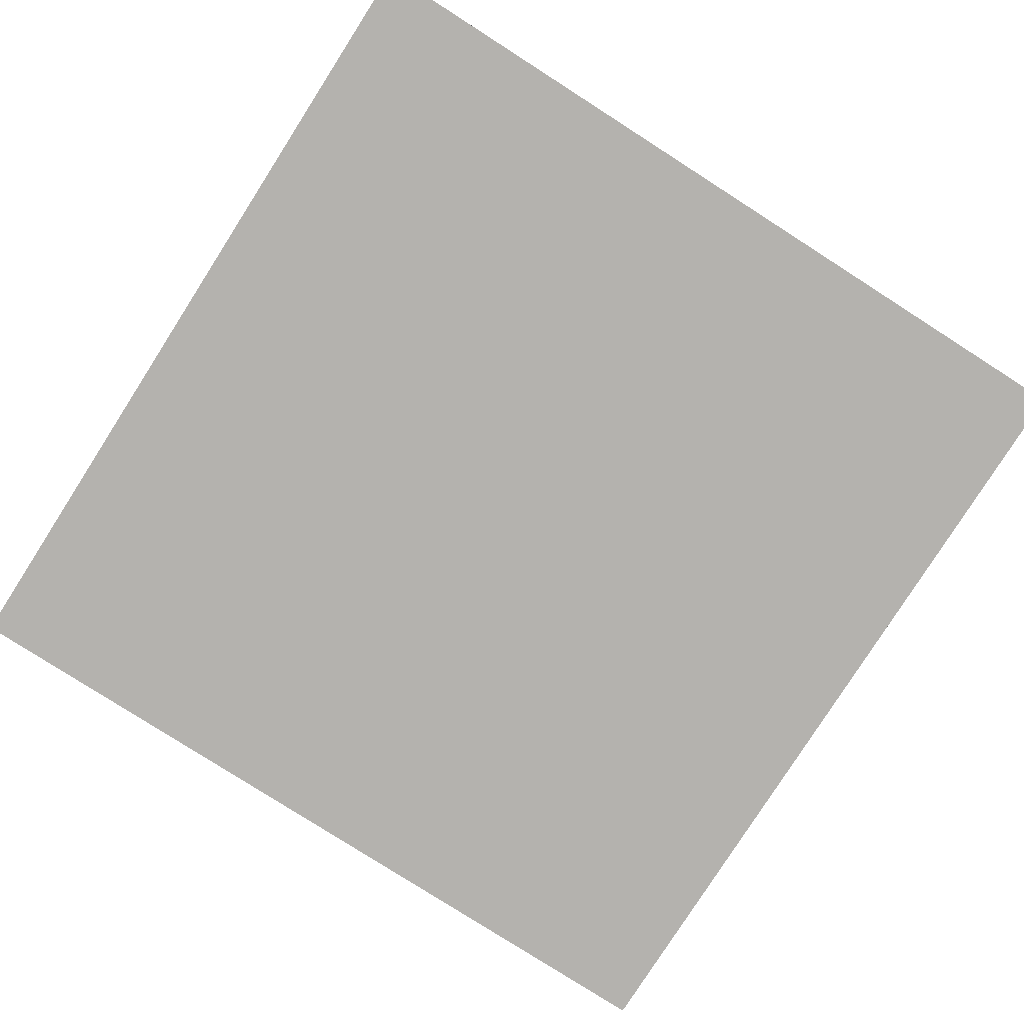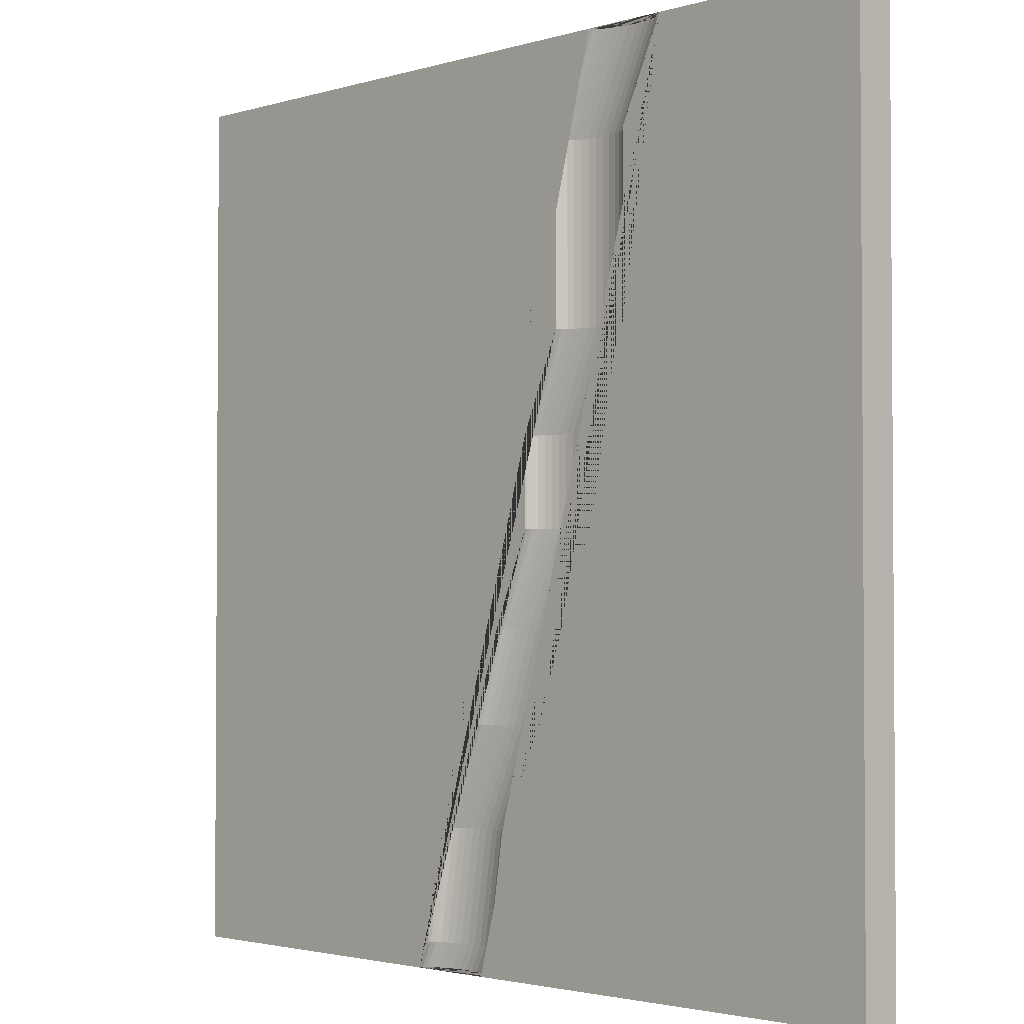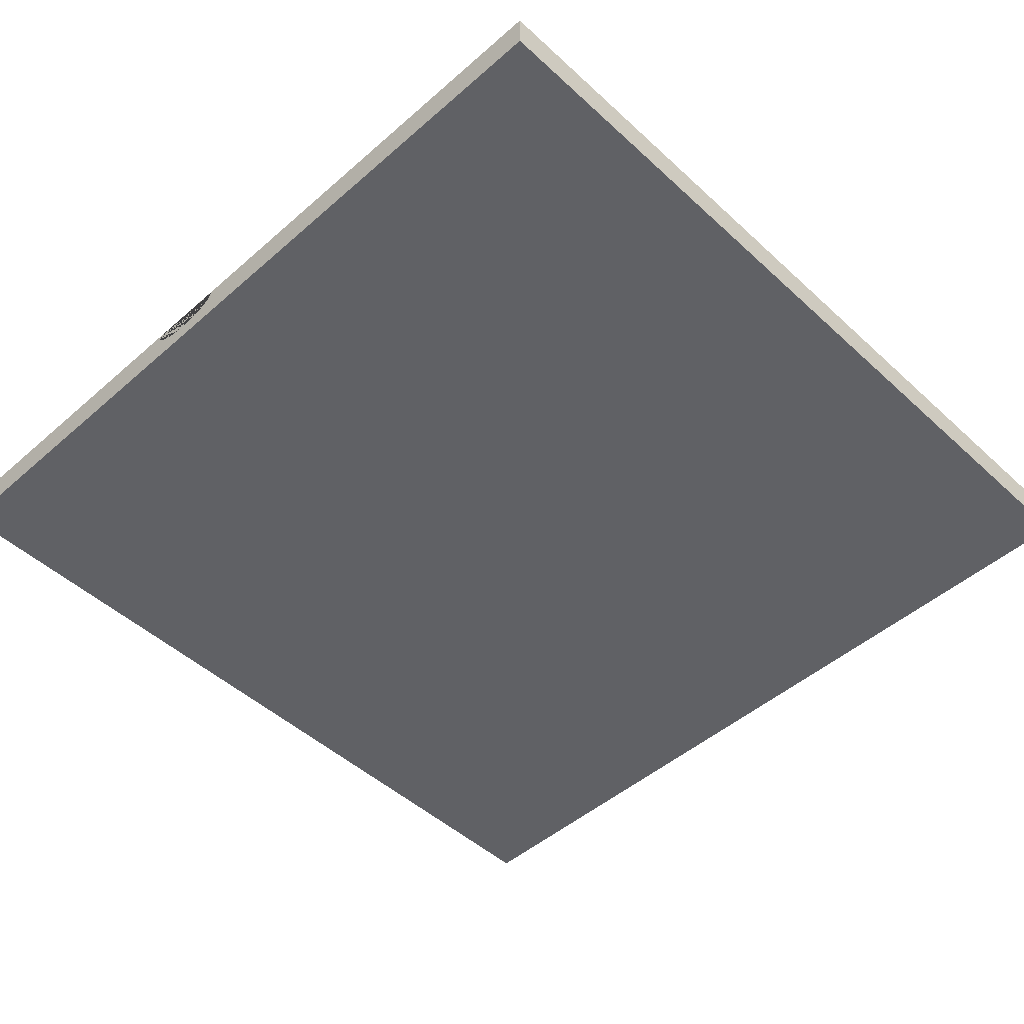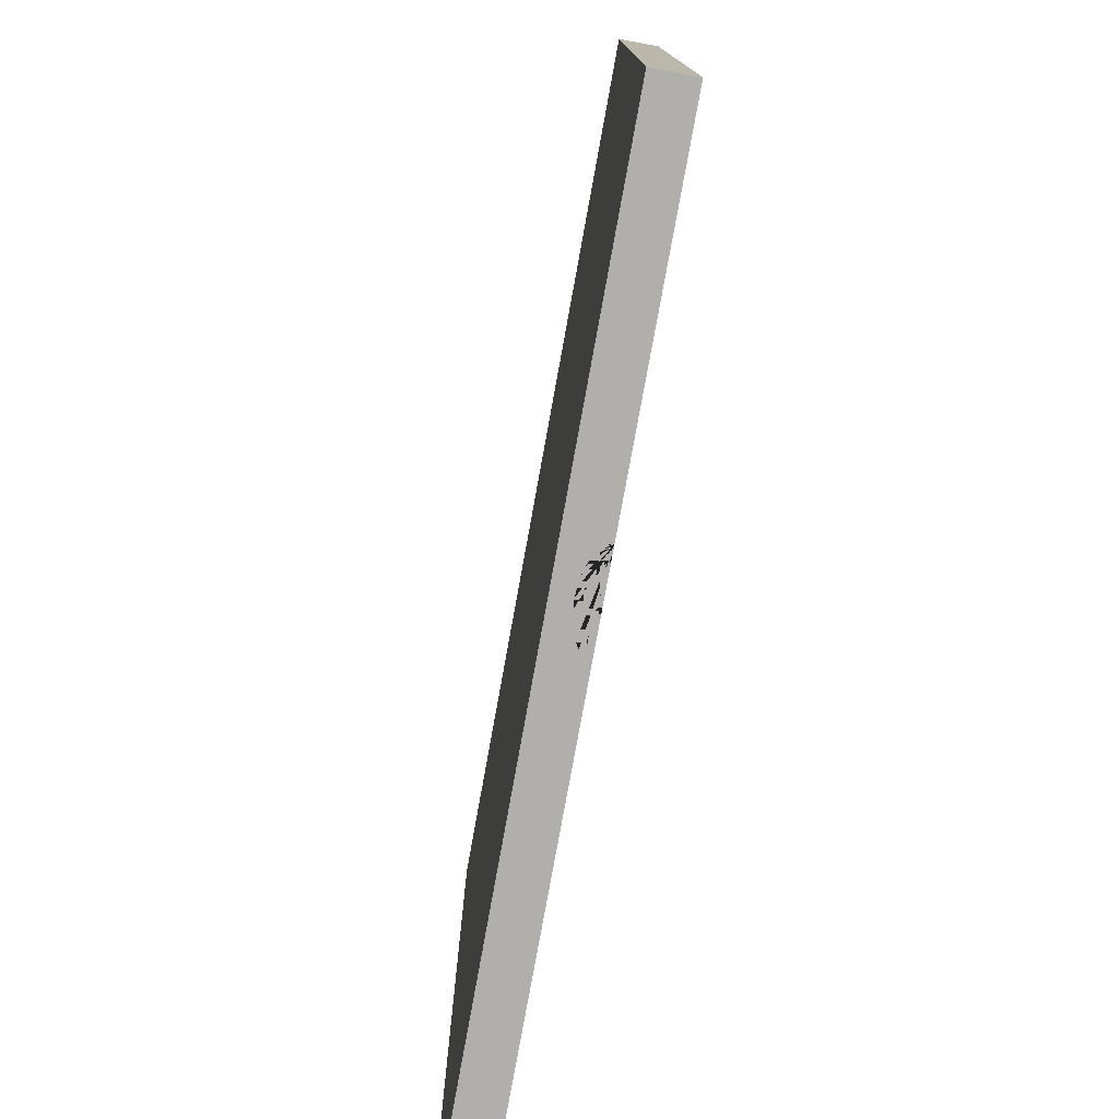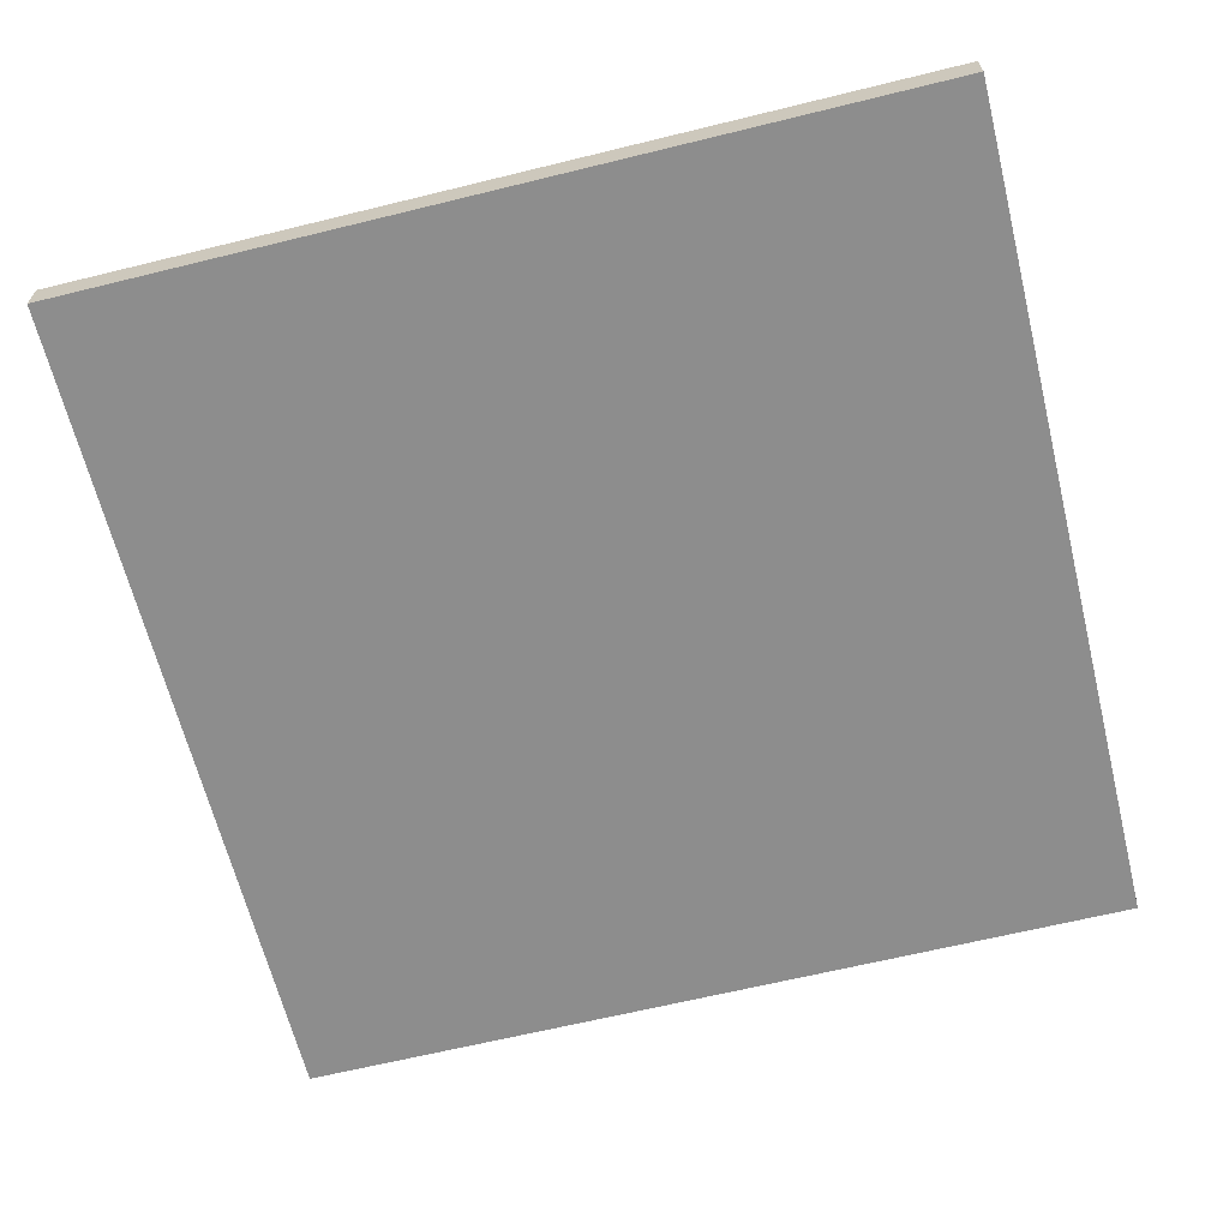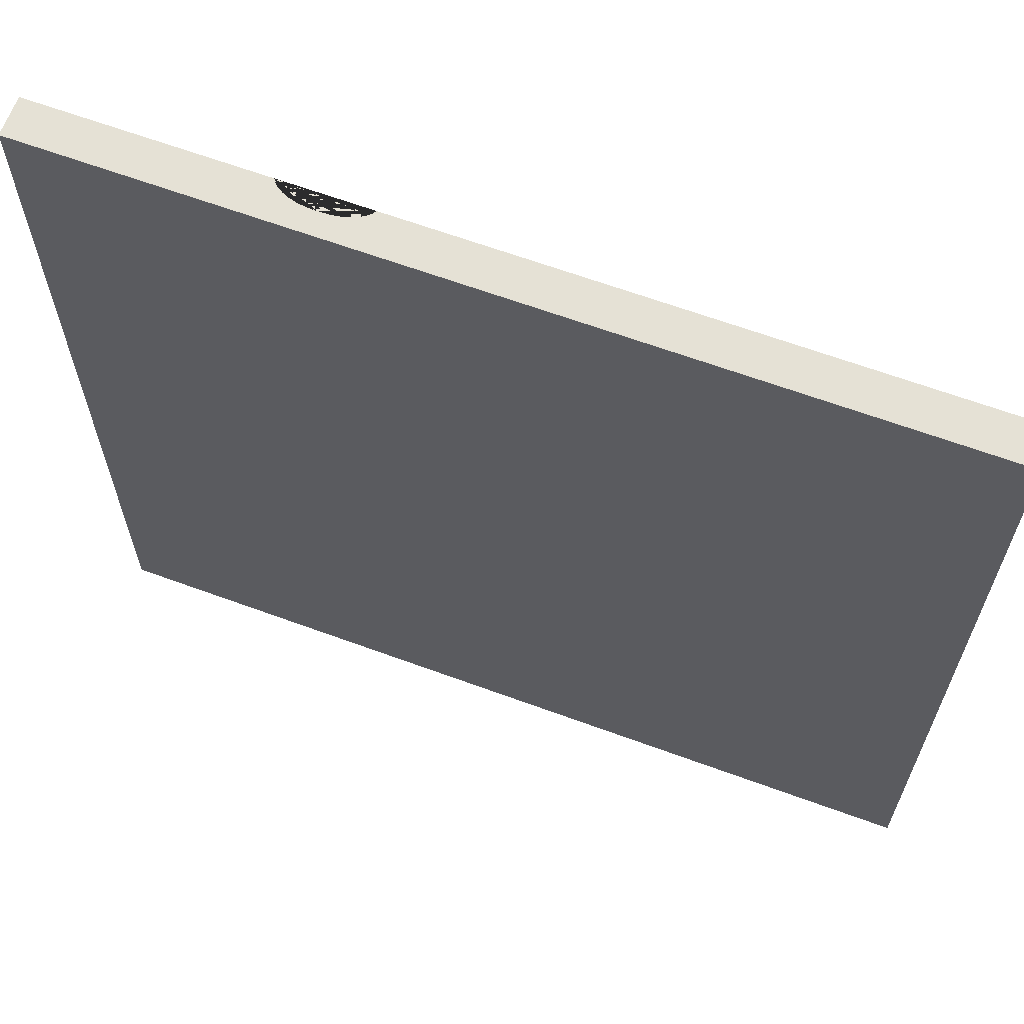
<metadata>
{"format":"obj","ext":"obj","renderer":"f3d","projection":"perspective","resolution":1024,"background":"white","views":[{"elev":-79.8,"azim":57.4,"up":"+Y"},{"elev":-2.4,"azim":-133.4,"up":"+Z"},{"elev":-48.2,"azim":-135.7,"up":"+Y"},{"elev":-78.1,"azim":79.7,"up":"+Z"},{"elev":-64.6,"azim":-76.1,"up":"+Y"},{"elev":64.9,"azim":20.3,"up":"+Z"}]}
</metadata>
<code>
o Cube
v -10 1.023 10
v -10 0.1237 10
v -10 1.023 -10
v -10 0.1237 -10
v 10 1.023 10
v 10 0.1237 10
v 10 1.023 -10
v 10 0.1237 -10
v 1.224 0.5462 -9.427
v 0.8284 0.5535 -6.892
v -0.3078 0.59 -4.614
v -0.9877 0.59 -2.518
v -1.864 0.5573 -0.4053
v -1.864 0.5573 1.595
v -2.798 0.5989 3.795
v -2.798 0.5989 5.795
v -2.798 0.5989 7.795
v -3.842 0.6428 9.969
v -4.037 0.6524 9.969
v -2.993 0.6085 7.795
v -2.993 0.6085 5.795
v -2.993 0.6085 3.795
v -2.059 0.5669 1.595
v -2.059 0.5669 -0.4053
v -1.183 0.5997 -2.518
v -0.5029 0.5996 -4.614
v 0.6333 0.5631 -6.892
v 1.028 0.5558 -9.427
v -4.225 0.6809 9.969
v -3.181 0.637 7.795
v -3.181 0.637 5.795
v -3.181 0.637 3.795
v -2.247 0.5954 1.595
v -2.247 0.5954 -0.4053
v -1.37 0.6281 -2.518
v -0.6905 0.6281 -4.614
v 0.4458 0.5916 -6.892
v 0.8408 0.5843 -9.427
v -4.398 0.7271 9.969
v -3.354 0.6832 7.795
v -3.354 0.6832 5.795
v -3.354 0.6832 3.795
v -2.42 0.6416 1.595
v -2.42 0.6416 -0.4053
v -1.543 0.6743 -2.518
v -0.8634 0.6743 -4.614
v 0.2729 0.6378 -6.892
v 0.6679 0.6305 -9.427
v -4.549 0.7893 9.969
v -3.505 0.7454 7.795
v -3.505 0.7454 5.795
v -3.505 0.7454 3.795
v -2.571 0.7038 1.595
v -2.571 0.7038 -0.4053
v -1.695 0.7365 -2.518
v -1.015 0.7365 -4.614
v 0.1213 0.7 -6.892
v 0.5164 0.6926 -9.427
v -4.674 0.865 9.969
v -3.629 0.8211 7.795
v -3.629 0.8211 5.795
v -3.629 0.8211 3.795
v -2.696 0.7795 1.595
v -2.696 0.7795 -0.4053
v -1.819 0.8123 -2.518
v -1.139 0.8123 -4.614
v -0.003032 0.7758 -6.892
v 0.392 0.7684 -9.427
v -4.766 0.9515 9.969
v -3.722 0.9076 7.795
v -3.722 0.9076 5.795
v -3.722 0.9076 3.795
v -2.788 0.866 1.595
v -2.788 0.866 -0.4053
v -1.912 0.8987 -2.518
v -1.232 0.8987 -4.614
v -0.09544 0.8622 -6.892
v 0.2996 0.8549 -9.427
v -3.779 1.001 7.795
v -3.779 1.001 5.795
v -3.779 1.001 3.795
v -2.845 0.9598 1.595
v -2.845 0.9598 -0.4053
v -1.969 0.9925 -2.518
v -1.289 0.9925 -4.614
v -0.1523 0.956 -6.892
v 0.2427 0.9487 -9.427
v -1.817 1.001 7.795
v -1.817 1.001 5.795
v -1.817 1.001 3.795
v -0.8834 0.9598 1.595
v -0.8834 0.9598 -0.4053
v -0.006959 0.9925 -2.518
v 0.673 0.9925 -4.614
v 1.809 0.956 -6.892
v 2.204 0.9487 -9.427
v -1.874 0.9076 7.795
v -1.874 0.9076 5.795
v -1.874 0.9076 3.795
v -0.9403 0.866 1.595
v -0.9403 0.866 -0.4053
v -0.06387 0.8987 -2.518
v 0.6161 0.8987 -4.614
v 1.752 0.8622 -6.892
v 2.147 0.8549 -9.427
v -1.966 0.8211 7.795
v -1.966 0.8211 5.795
v -1.966 0.8211 3.795
v -1.033 0.7795 1.595
v -1.033 0.7795 -0.4053
v -0.1563 0.8123 -2.518
v 0.5237 0.8123 -4.614
v 1.66 0.7758 -6.892
v 2.055 0.7684 -9.427
v -2.091 0.7454 7.795
v -2.091 0.7454 5.795
v -2.091 0.7454 3.795
v -1.157 0.7038 1.595
v -1.157 0.7038 -0.4053
v -0.2806 0.7365 -2.518
v 0.3993 0.7365 -4.614
v 1.536 0.7 -6.892
v 1.931 0.6926 -9.427
v -2.242 0.6832 7.795
v -2.242 0.6832 5.795
v -2.242 0.6832 3.795
v -1.309 0.6416 1.595
v -1.309 0.6416 -0.4053
v -0.4322 0.6743 -2.518
v 0.2478 0.6743 -4.614
v 1.384 0.6378 -6.892
v 1.779 0.6305 -9.427
v -2.415 0.637 7.795
v -2.415 0.637 5.795
v -2.415 0.637 3.795
v -1.481 0.5954 1.595
v -1.481 0.5954 -0.4053
v -0.6051 0.6281 -2.518
v 0.0749 0.6281 -4.614
v 1.211 0.5916 -6.892
v 1.606 0.5843 -9.427
v -2.603 0.6085 7.795
v -2.603 0.6085 5.795
v -2.603 0.6085 3.795
v -1.669 0.5669 1.595
v -1.669 0.5669 -0.4053
v -0.7927 0.5997 -2.518
v -0.1127 0.5996 -4.614
v 1.024 0.5631 -6.892
v 1.419 0.5558 -9.427
v 2.219 1.023 -9.427
v -2.857 1.023 1.595
v 1.685 0.5597 -10
v 0.679 1.023 -4.614
v -2.857 1.023 -0.4053
v -3.394 0.6806 10
v 1.822 1.023 -6.892
v -3.783 1.023 3.795
v -0.8709 1.023 1.595
v -1.813 1.023 3.795
v -1.813 1.023 5.795
v -0.000927 1.023 -2.518
v -1.813 1.023 7.795
v -2.304 1.023 8.893
v -2.809 1.023 10
v -3.581 0.6522 10
v -4.296 1.023 8.872
v -4.83 1.023 10
v -4.81 1.023 9.969
v -3.783 1.023 5.795
v -3.783 1.023 7.795
v 2.045 0.6343 -10
v -0.8709 1.023 -0.4053
v 1.872 0.5881 -10
v -3.221 0.7269 10
v 2.197 0.6965 -10
v 0.5657 0.8587 -10
v 2.484 1.023 -10
v 0.4948 1.023 -10
v 0.2281 1.023 -9.427
v 0.5087 0.9525 -10
v -0.1656 1.023 -6.892
v -1.295 1.023 -4.614
v -1.975 1.023 -2.518
v -3.069 0.789 10
v 0.6581 0.7723 -10
v 2.321 0.7723 -10
v 0.7824 0.6965 -10
v -2.945 0.8648 10
v 2.413 0.8587 -10
v 2.47 0.9525 -10
v 0.934 0.6343 -10
v 1.107 0.5881 -10
v -2.852 0.9512 10
v 1.294 0.5597 -10
v 1.49 0.5501 -10
v -4.695 0.8653 10
v -4.787 0.9517 10
v -4.57 0.7895 10
v -3.808 0.645 10
v -3.863 0.6431 10
v -4.419 0.7273 10
v -4.058 0.6527 10
v -4.246 0.6811 10
f 168 169 167 171 170 158 152 155 184 183 182 180 179 3 1
f 178 151 157 154 162 173 159 160 161 163 164 165 5 7
f 178 7 8 4 3 179 181 177 186 188 192 193 195 196 153 174 172 176 187 190 191
f 8 7 5 6
f 6 2 4 8
f 2 1 3 4
f 168 1 2 6 5 165 194 189 185 175 156 166 200 201 203 204 202 199 197 198
f 18 19 203 201
f 19 29 204 203
f 29 39 202 204
f 39 49 199 202
f 49 59 197 199
f 59 69 198 197
f 69 169 168 198
f 18 201 200
f 196 9 150 153
f 150 9 10 149
f 149 10 11 148
f 148 11 12 147
f 147 12 13 146
f 146 13 14 145
f 145 14 15 144
f 144 15 16 143
f 143 16 17 142
f 142 17 18 200 166
f 153 150 141 174
f 141 150 149 140
f 140 149 148 139
f 139 148 147 138
f 138 147 146 137
f 137 146 145 136
f 136 145 144 135
f 135 144 143 134
f 134 143 142 133
f 133 142 166 156
f 174 141 132 172
f 132 141 140 131
f 131 140 139 130
f 130 139 138 129
f 129 138 137 128
f 128 137 136 127
f 127 136 135 126
f 126 135 134 125
f 125 134 133 124
f 124 133 156 175
f 172 132 123 176
f 123 132 131 122
f 122 131 130 121
f 121 130 129 120
f 120 129 128 119
f 119 128 127 118
f 118 127 126 117
f 117 126 125 116
f 116 125 124 115
f 115 124 175 185
f 176 123 114 187
f 114 123 122 113
f 113 122 121 112
f 112 121 120 111
f 111 120 119 110
f 110 119 118 109
f 109 118 117 108
f 108 117 116 107
f 107 116 115 106
f 106 115 185 189
f 187 114 105 190
f 105 114 113 104
f 104 113 112 103
f 103 112 111 102
f 102 111 110 101
f 101 110 109 100
f 100 109 108 99
f 99 108 107 98
f 98 107 106 97
f 97 106 189 194
f 190 105 96 191
f 96 105 104 95
f 95 104 103 94
f 94 103 102 93
f 93 102 101 92
f 92 101 100 91
f 91 100 99 90
f 90 99 98 89
f 89 98 97 88
f 164 88 97 194 165
f 191 96 151 178
f 151 96 95 157
f 157 95 94 154
f 154 94 93 162
f 162 93 92 173
f 173 92 91 159
f 159 91 90 160
f 160 90 89 161
f 161 89 88 163
f 163 88 164
f 180 87 181 179
f 86 87 180 182
f 85 86 182 183
f 84 85 183 184
f 83 84 184 155
f 82 83 155 152
f 81 82 152 158
f 80 81 158 170
f 79 80 170 171
f 167 79 171
f 181 87 78 177
f 78 87 86 77
f 77 86 85 76
f 76 85 84 75
f 75 84 83 74
f 74 83 82 73
f 73 82 81 72
f 72 81 80 71
f 71 80 79 70
f 69 70 79 167 169
f 177 78 68 186
f 68 78 77 67
f 67 77 76 66
f 66 76 75 65
f 65 75 74 64
f 64 74 73 63
f 63 73 72 62
f 62 72 71 61
f 61 71 70 60
f 60 70 69 59
f 186 68 58 188
f 58 68 67 57
f 57 67 66 56
f 56 66 65 55
f 55 65 64 54
f 54 64 63 53
f 53 63 62 52
f 52 62 61 51
f 51 61 60 50
f 50 60 59 49
f 188 58 48 192
f 48 58 57 47
f 47 57 56 46
f 46 56 55 45
f 45 55 54 44
f 44 54 53 43
f 43 53 52 42
f 42 52 51 41
f 41 51 50 40
f 40 50 49 39
f 192 48 38 193
f 38 48 47 37
f 37 47 46 36
f 36 46 45 35
f 35 45 44 34
f 34 44 43 33
f 33 43 42 32
f 32 42 41 31
f 31 41 40 30
f 30 40 39 29
f 193 38 28 195
f 28 38 37 27
f 27 37 36 26
f 26 36 35 25
f 25 35 34 24
f 24 34 33 23
f 23 33 32 22
f 22 32 31 21
f 21 31 30 20
f 20 30 29 19
f 195 28 9 196
f 9 28 27 10
f 10 27 26 11
f 11 26 25 12
f 12 25 24 13
f 13 24 23 14
f 14 23 22 15
f 15 22 21 16
f 16 21 20 17
f 17 20 19 18

</code>
